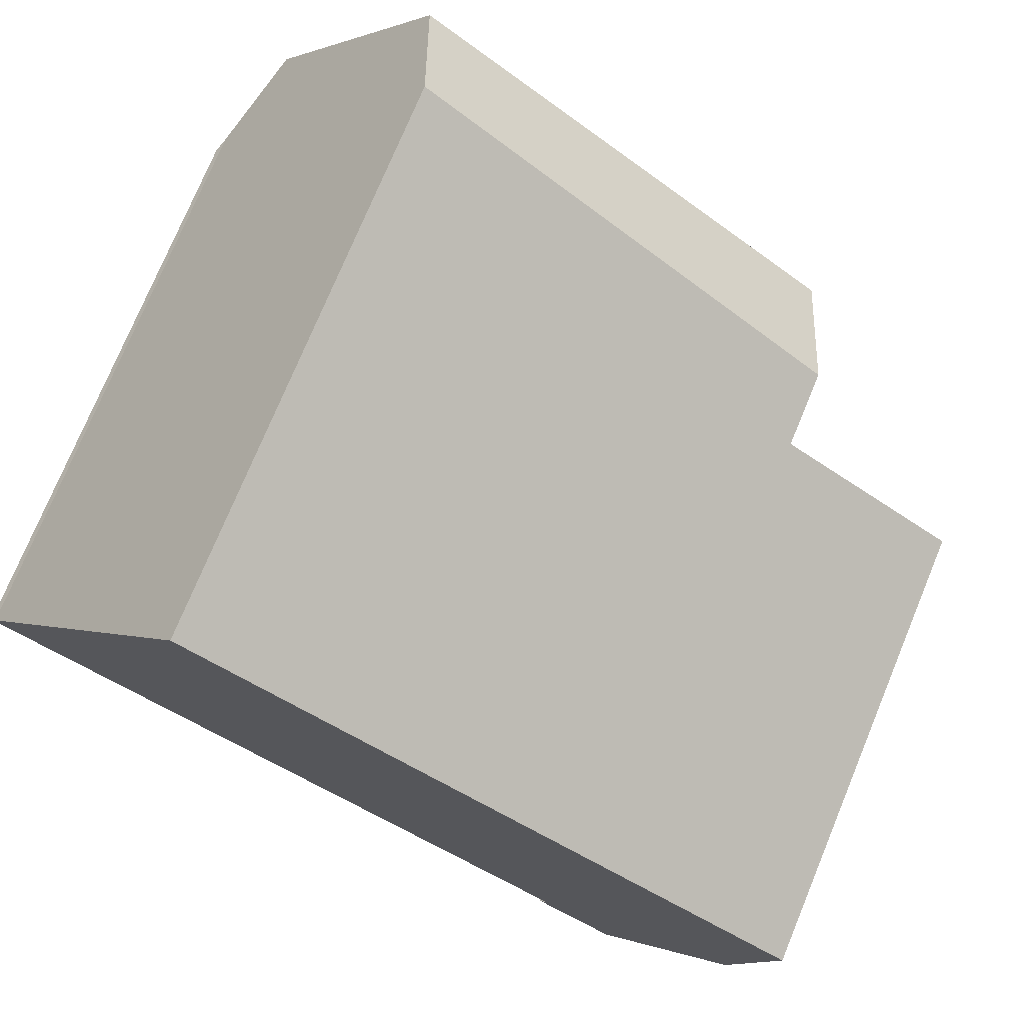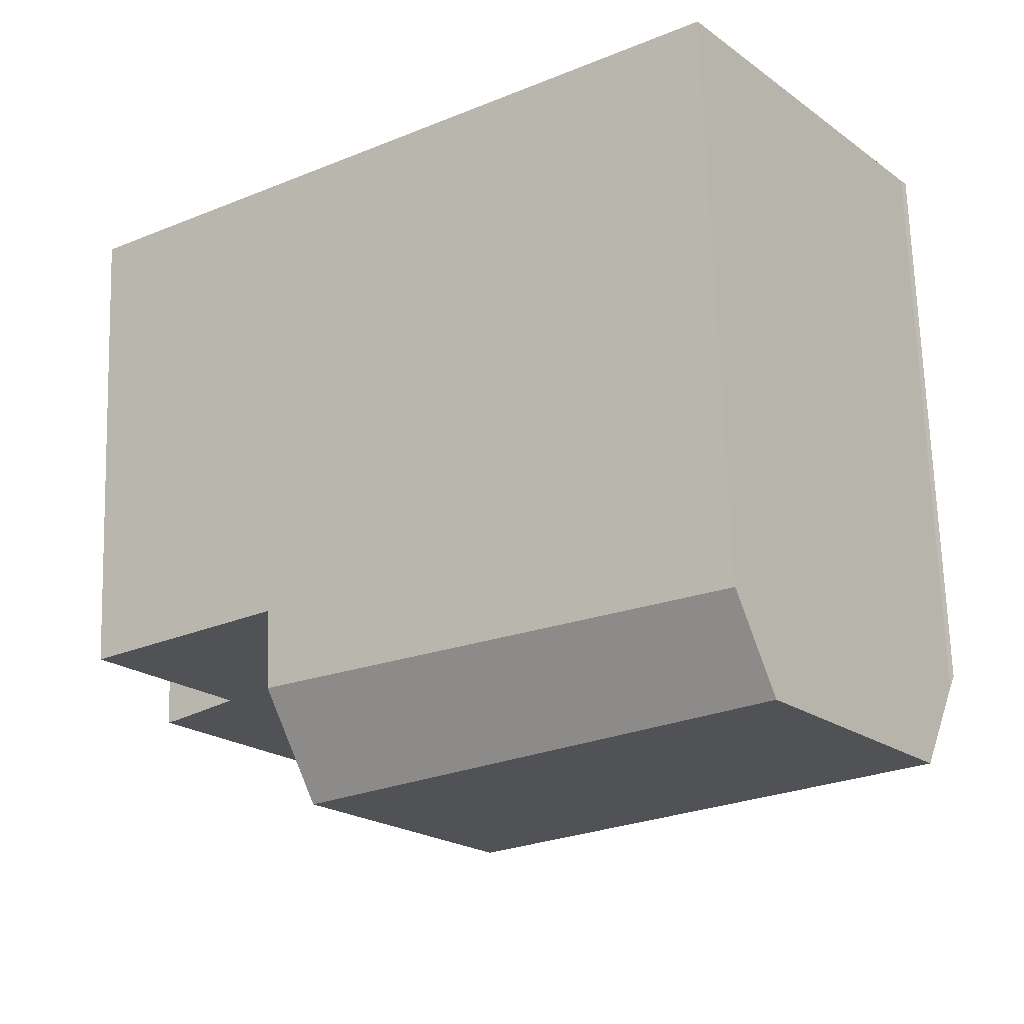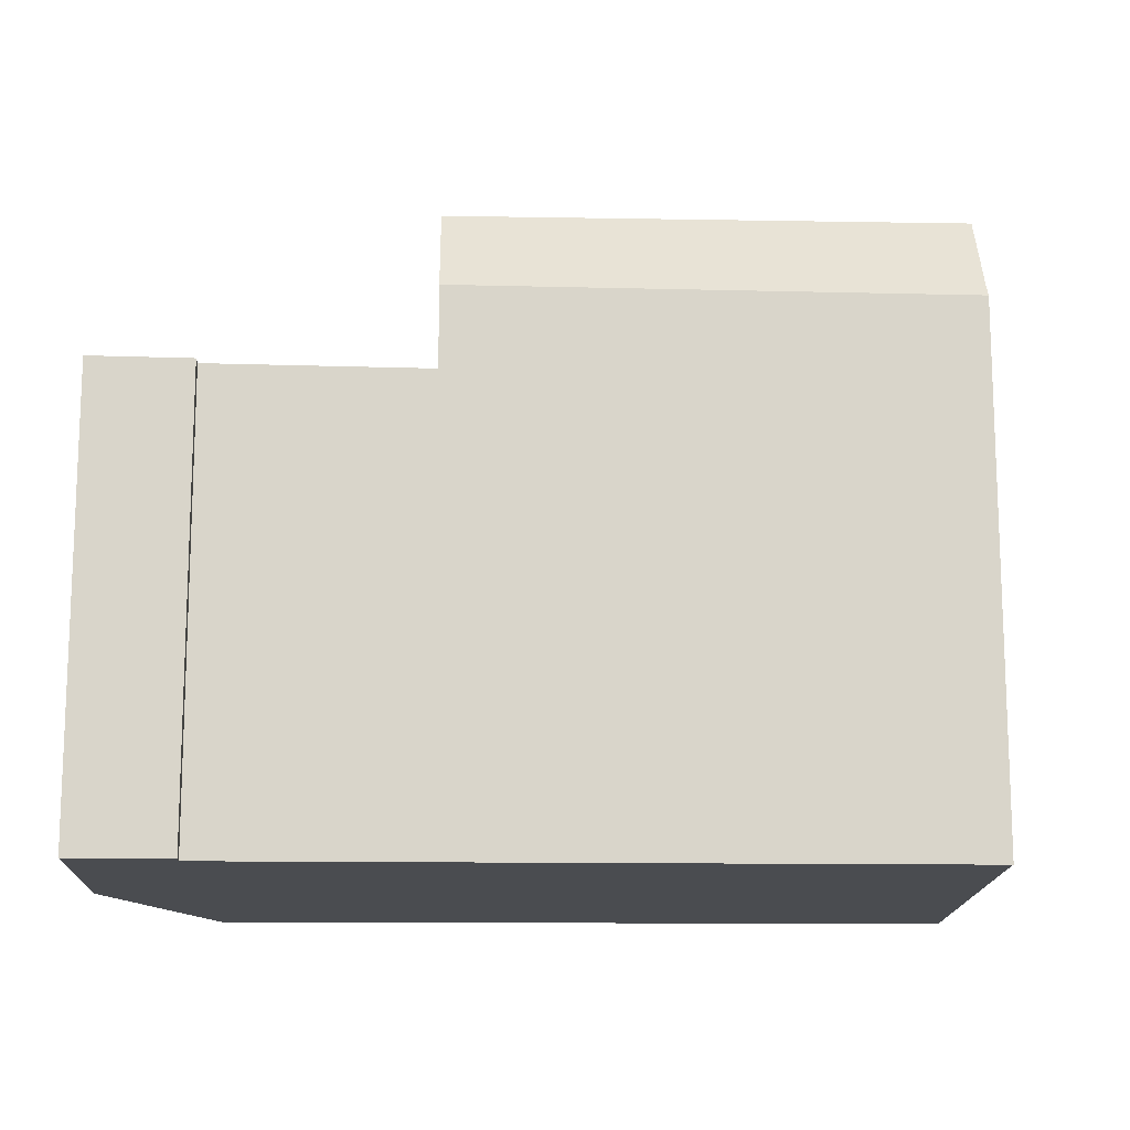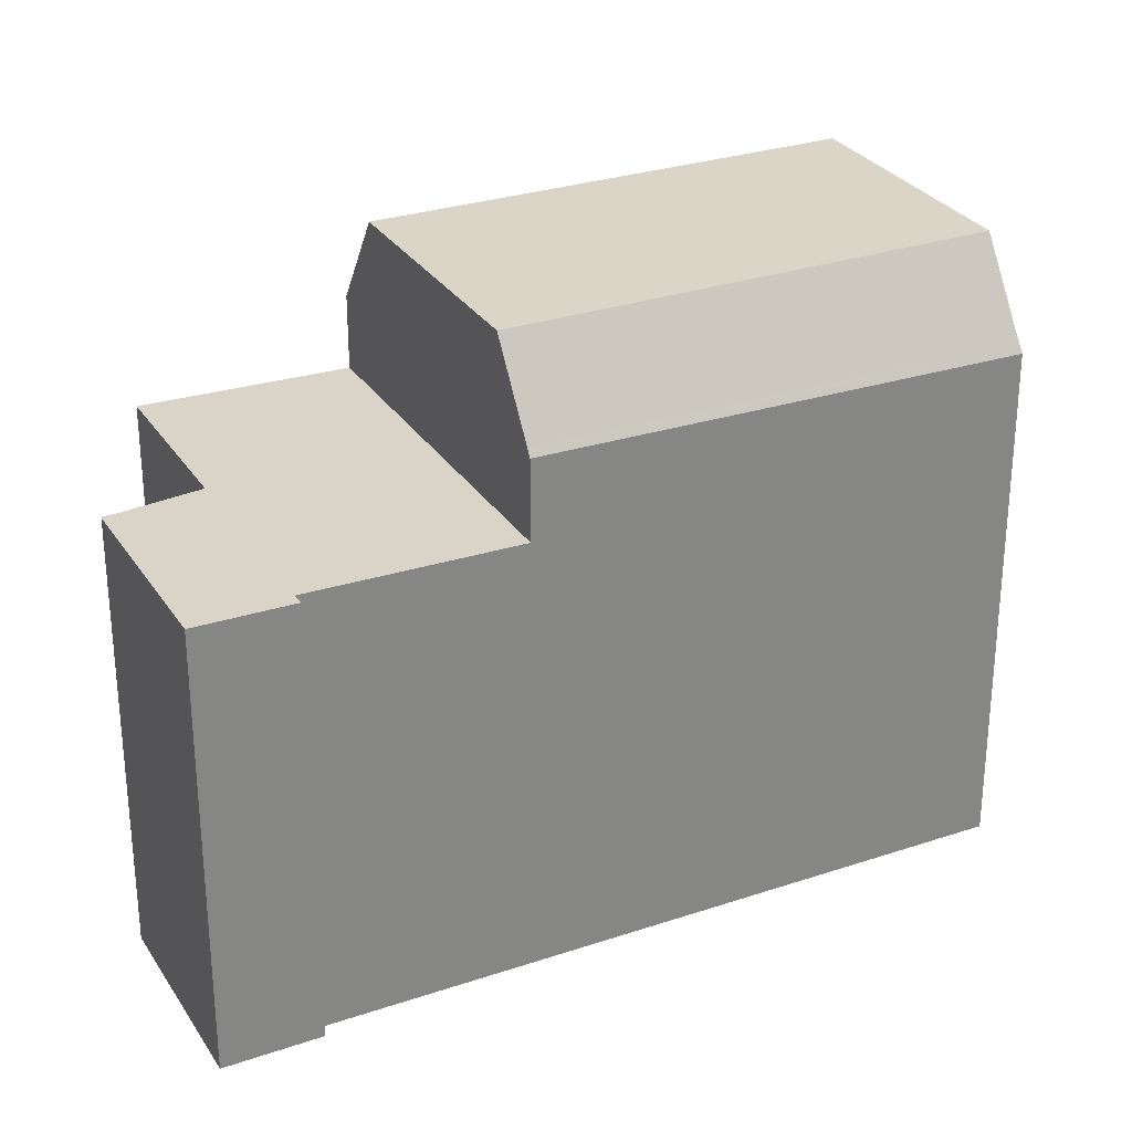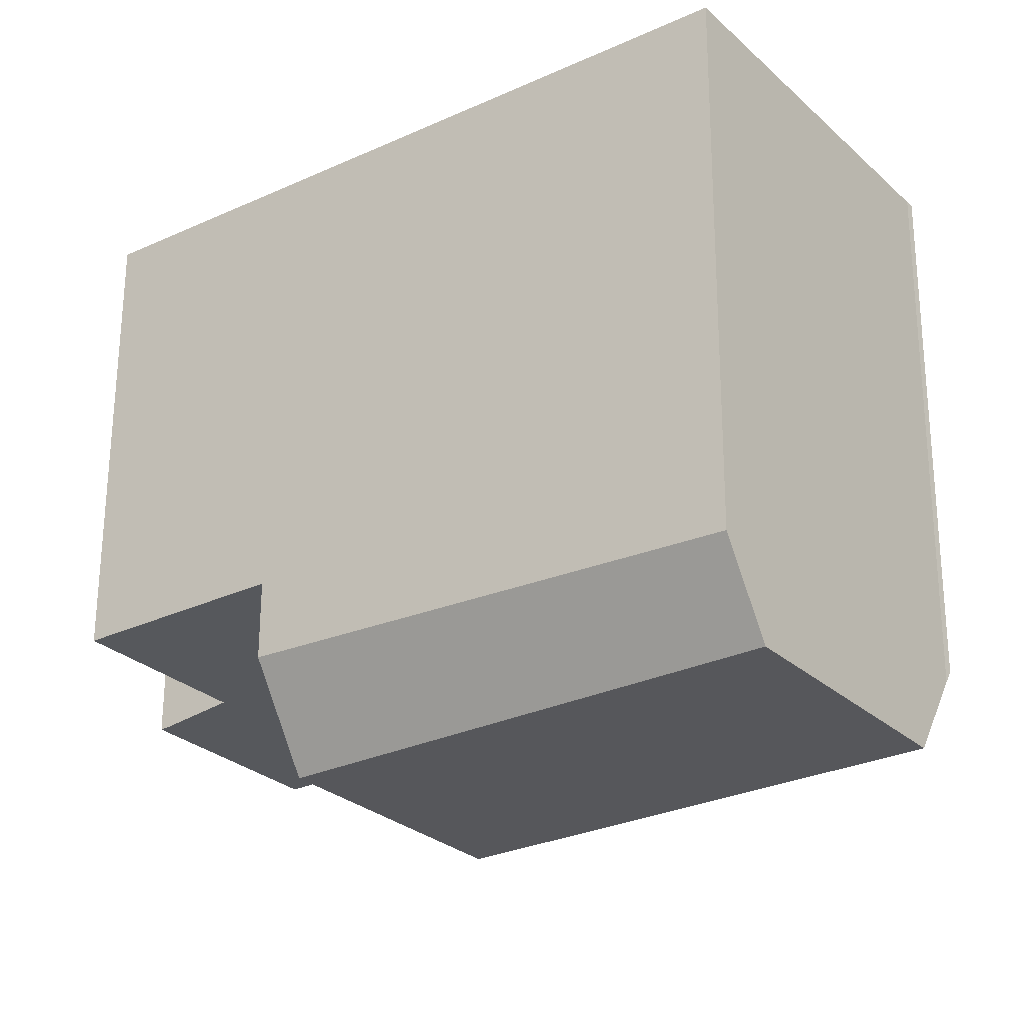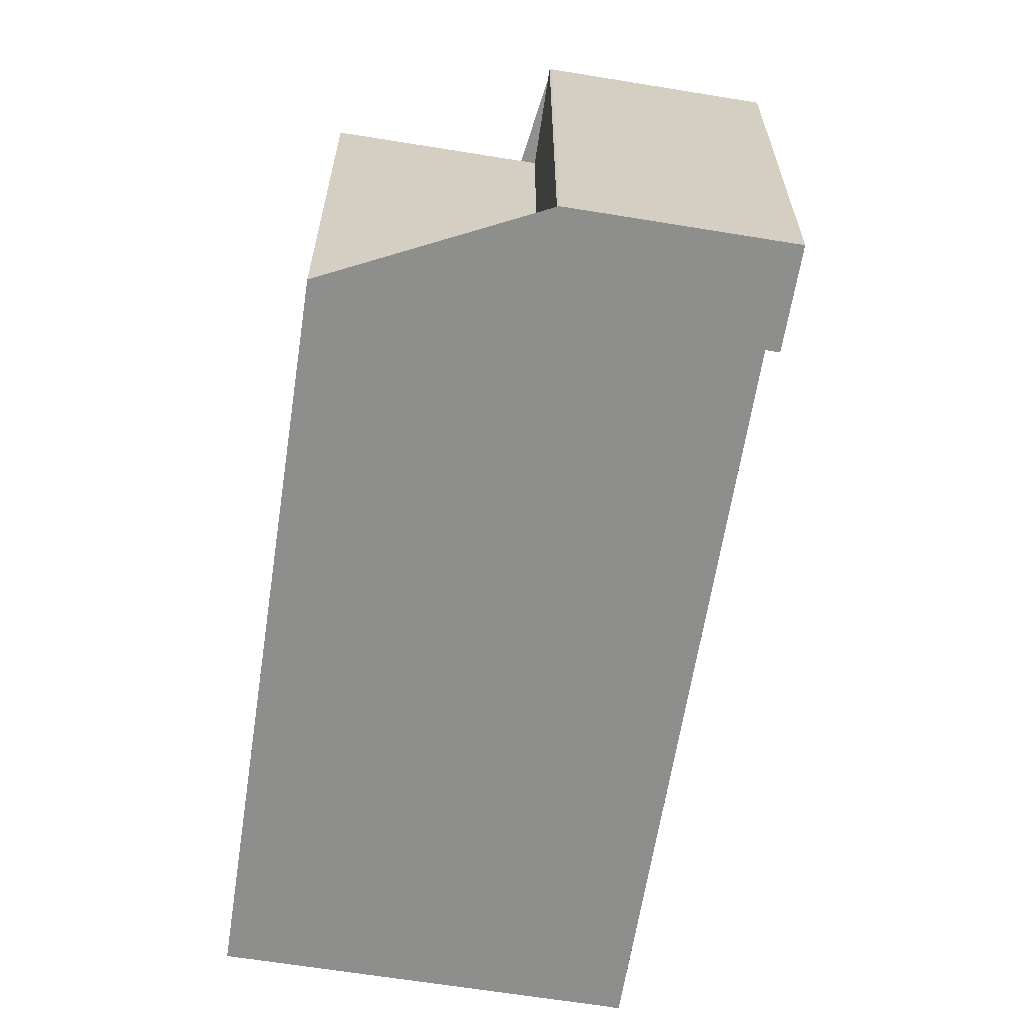
<metadata>
{"format":"obj","ext":"obj","renderer":"f3d","projection":"perspective","resolution":1024,"background":"white","views":[{"elev":74.9,"azim":-157.5,"up":"+Y"},{"elev":69.2,"azim":-1.8,"up":"+Y"},{"elev":-15.0,"azim":34.5,"up":"+Z"},{"elev":28.9,"azim":9.6,"up":"+Z"},{"elev":62.7,"azim":0.2,"up":"+Y"},{"elev":-64.8,"azim":-63.1,"up":"+Z"}]}
</metadata>
<code>
v -1334 -1860 6.589
v -1334 -1860 6.589
v -1333 -1859 6.569
v -1335 -1856 6.567
v -1331 -1861 6.572
v -1331 -1861 6.572
v -1332 -1862 6.591
v -1323 -1855 7.816
v -1323 -1855 7.635
v -1326 -1850 7.833
v -1323 -1854 9.053
v -1326 -1851 9.063
v -1326 -1851 9.063
v -1323 -1854 9.053
v -1326 -1851 9.063
v -1335 -1856 6.566
v -1331 -1861 6.571
v -1334 -1856 6.566
v -1335 -1856 6.567
v -1335 -1856 6.566
v -1335 -1856 6.567
v -1332 -1854 6.525
v -1329 -1859 6.53
v -1329 -1858 9.06
v -1329 -1859 7.706
v -1332 -1855 9.07
v -1332 -1854 7.628
v -1327 -1851 7.794
v -1332 -1855 6.525
v -1332 -1855 7.763
v -1323 -1854 9.053
v -1323 -1854 9.053
v -1323 -1855 7.636
v -1326 -1851 9.063
v -1326 -1850 7.829
v -1331 -1861 6.572
v -1332 -1862 6.591
v -1332 -1855 6.525
v -1332 -1855 8.081
v -1326 -1851 8.282
v -1326 -1850 8.286
v -1331 -1861 6.567
v -1334 -1856 6.562
v -1334 -1856 6.562
v -1334 -1856 6.562
v -1329 -1859 6.53
v -1332 -1855 6.525
v -1332 -1855 6.525
v -1332 -1854 6.525
v -1332 -1855 7.763
v -1332 -1854 7.628
v -1332 -1855 9.07
v -1332 -1855 8.081
v -1329 -1858 9.06
v -1329 -1858 9.06
v -1332 -1855 9.07
v -1329 -1859 7.706
v -1331 -1857 9.066
v -1325 -1852 9.059
v -1333 -1858 6.568
v -1333 -1858 6.569
v -1325 -1852 9.059
v -1331 -1857 6.527
v -1331 -1857 9.066
v -1331 -1857 6.527
v -1333 -1858 6.564
v -1330 -1857 9.065
v -1325 -1853 9.058
v -1333 -1859 6.569
v -1334 -1860 6.589
v -1330 -1857 6.527
v -1333 -1858 6.564
v -1324 -1852 9.058
v -1330 -1857 9.065
v -1330 -1857 6.527
v -1329 -1859 7.825
v -1323 -1855 7.756
v -1331 -1861 6.571
v -1332 -1862 6.591
v -1329 -1859 6.529
v -1331 -1861 6.567
v -1323 -1855 7.754
v -1329 -1859 7.825
v -1329 -1859 6.529
v -1334 -1860 6.589
v -1334 -1860 6.589
v -1332 -1862 6.591
v -1332 -1862 6.591
v -1332 -1862 6.591
v -1334 -1860 6.589
v -1334 -1860 6.589
v -1334 -1860 0
v -1334 -1860 8.882e-16
v -1333 -1859 6.569
v -1334 -1860 6.589
v -1334 -1860 0
v -1333 -1859 0
v -1333 -1858 6.569
v -1333 -1859 6.569
v -1333 -1859 0
v -1333 -1858 0
v -1335 -1856 6.566
v -1335 -1856 6.567
v -1335 -1856 0
v -1335 -1856 0
v -1331 -1861 6.572
v -1331 -1861 6.572
v -1331 -1861 0
v -1331 -1861 0
v -1332 -1862 6.591
v -1331 -1861 6.572
v -1331 -1861 -8.882e-16
v -1332 -1862 0
v -1332 -1862 6.591
v -1332 -1862 6.591
v -1332 -1862 0
v -1332 -1862 0
v -1323 -1855 7.754
v -1323 -1855 7.816
v -1323 -1855 8.882e-16
v -1323 -1855 -8.882e-16
v -1323 -1855 7.636
v -1323 -1855 7.635
v -1323 -1855 0
v -1323 -1855 0
v -1326 -1850 8.286
v -1326 -1850 7.833
v -1326 -1850 8.882e-16
v -1326 -1850 0
v -1325 -1852 9.059
v -1326 -1851 9.063
v -1326 -1851 0
v -1325 -1852 0
v -1323 -1855 7.816
v -1323 -1854 9.053
v -1323 -1854 0
v -1323 -1855 8.882e-16
v -1334 -1856 6.562
v -1335 -1856 6.566
v -1335 -1856 0
v -1334 -1856 0
v -1331 -1861 6.572
v -1331 -1861 6.571
v -1331 -1861 8.882e-16
v -1331 -1861 0
v -1335 -1856 6.567
v -1335 -1856 6.567
v -1335 -1856 0
v -1335 -1856 0
v -1335 -1856 6.567
v -1335 -1856 6.567
v -1335 -1856 0
v -1335 -1856 0
v -1326 -1850 7.829
v -1327 -1851 7.794
v -1327 -1851 0
v -1326 -1850 0
v -1329 -1859 7.706
v -1323 -1855 7.636
v -1323 -1855 0
v -1329 -1859 -8.882e-16
v -1326 -1850 7.833
v -1326 -1850 7.829
v -1326 -1850 0
v -1326 -1850 8.882e-16
v -1331 -1861 6.572
v -1331 -1861 6.572
v -1331 -1861 0
v -1331 -1861 -8.882e-16
v -1332 -1862 6.591
v -1332 -1862 6.591
v -1332 -1862 0
v -1332 -1862 0
v -1326 -1851 9.063
v -1326 -1850 8.286
v -1326 -1850 0
v -1326 -1851 0
v -1331 -1861 6.571
v -1331 -1861 6.567
v -1331 -1861 8.882e-16
v -1331 -1861 8.882e-16
v -1332 -1854 6.525
v -1334 -1856 6.562
v -1334 -1856 0
v -1332 -1854 0
v -1331 -1861 6.567
v -1329 -1859 6.53
v -1329 -1859 0
v -1331 -1861 8.882e-16
v -1327 -1851 7.794
v -1332 -1854 7.628
v -1332 -1854 0
v -1327 -1851 0
v -1335 -1856 6.567
v -1333 -1858 6.569
v -1333 -1858 0
v -1335 -1856 0
v -1324 -1852 9.058
v -1325 -1852 9.059
v -1325 -1852 0
v -1324 -1852 0
v -1334 -1860 6.589
v -1334 -1860 6.589
v -1334 -1860 8.882e-16
v -1334 -1860 0
v -1323 -1854 9.053
v -1324 -1852 9.058
v -1324 -1852 0
v -1323 -1854 0
v -1334 -1860 6.589
v -1332 -1862 6.591
v -1332 -1862 0
v -1334 -1860 0
v -1323 -1855 7.635
v -1323 -1855 7.754
v -1323 -1855 -8.882e-16
v -1323 -1855 0
v -1334 -1860 6.589
v -1334 -1860 6.589
v -1334 -1860 0
v -1334 -1860 0
v -1332 -1862 6.591
v -1332 -1862 6.591
v -1332 -1862 0
v -1332 -1862 0
v -1334 -1860 0
v -1334 -1860 0
v -1333 -1859 0
v -1335 -1856 0
v -1326 -1850 0
v -1323 -1855 0
v -1323 -1855 0
v -1331 -1861 0
v -1331 -1861 0
v -1332 -1862 0
f 61 19 18 60
f 73 11 31 68
f 82 9 33 77
f 21 4 16 20
f 20 18 19 21
f 38 29 30 39
f 29 22 27 30
f 41 15 34 40
f 51 28 50
f 53 40 34 52
f 88 36 6 89
f 83 25 23 84
f 40 35 10 41
f 50 28 35 40 53
f 60 18 43 66
f 44 20 16 45
f 43 18 20 44
f 66 43 47 63
f 48 44 45 49
f 47 43 44 48
f 68 31 54 67
f 77 33 57 76
f 58 56 13 59
f 86 2 3 61 60 69 85
f 59 13 12 62
f 65 38 39 26 64
f 69 60 66 72
f 72 66 63 71
f 67 58 59 68
f 85 69 78 87
f 78 69 72 81
f 81 72 71 80
f 68 59 62 73
f 75 65 64 74
f 76 55 32 77
f 87 78 17 5 36 88
f 81 42 17 78
f 80 46 42 81
f 77 32 14 8 82
f 84 75 74 24 83
f 85 70 86
f 87 79 1 70 85
f 88 37 79 87
f 89 7 37 88
f 91 92 93 90
f 95 96 97 94
f 99 100 101 98
f 103 104 105 102
f 107 108 109 106
f 111 112 113 110
f 115 116 117 114
f 119 120 121 118
f 123 124 125 122
f 127 128 129 126
f 131 132 133 130
f 135 136 137 134
f 139 140 141 138
f 143 144 145 142
f 147 148 149 146
f 151 152 153 150
f 155 156 157 154
f 159 160 161 158
f 163 164 165 162
f 167 168 169 166
f 171 172 173 170
f 175 176 177 174
f 179 180 181 178
f 183 184 185 182
f 187 188 189 186
f 191 192 193 190
f 195 196 197 194
f 199 200 201 198
f 203 204 205 202
f 207 208 209 206
f 211 212 213 210
f 215 216 217 214
f 219 220 221 218
f 223 224 225 222
f 227 228 229 230 231 232 233 234 235 226

</code>
